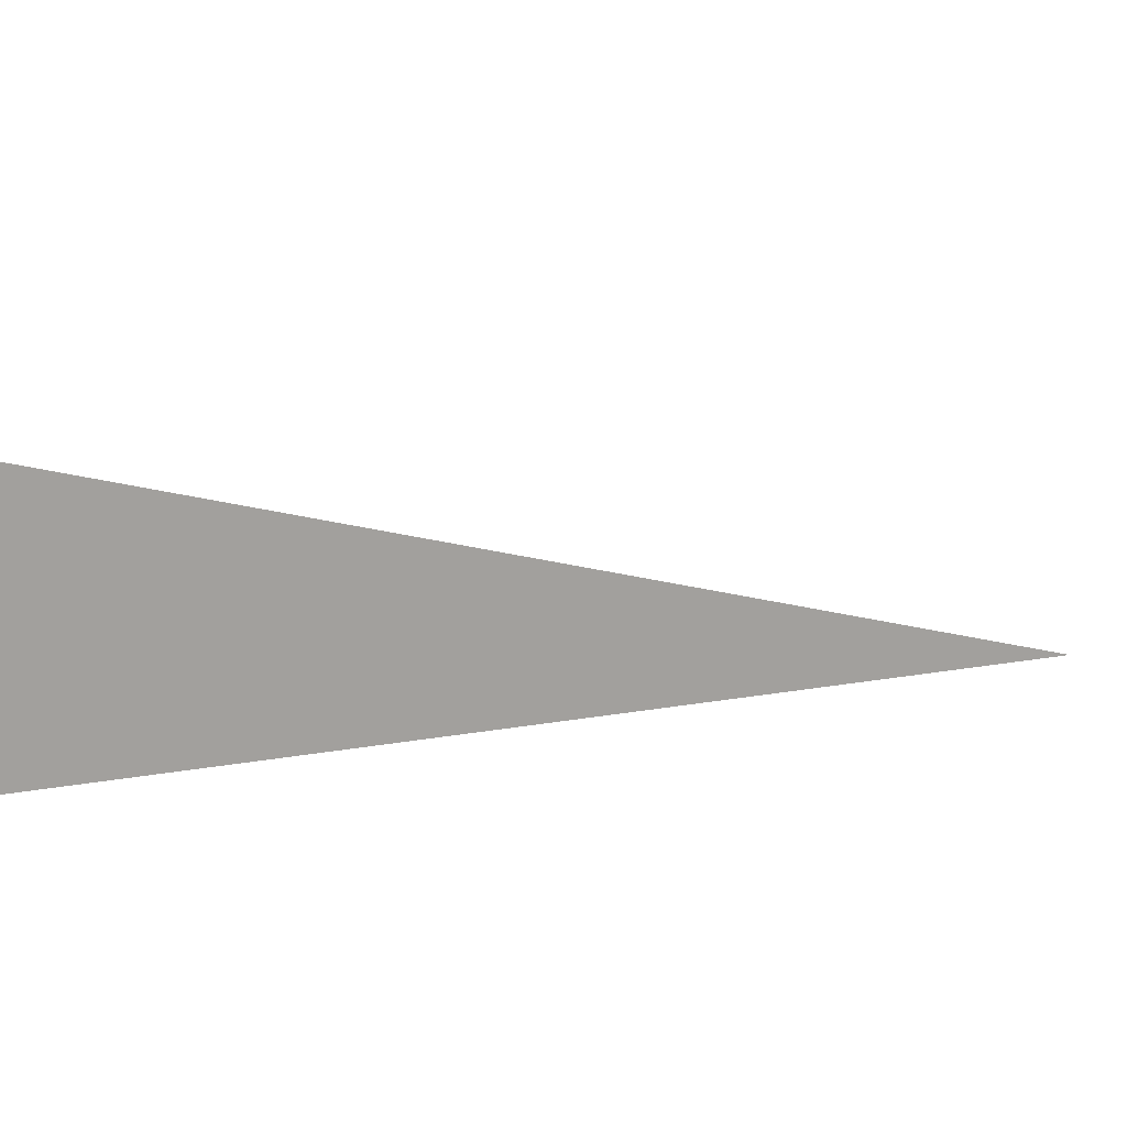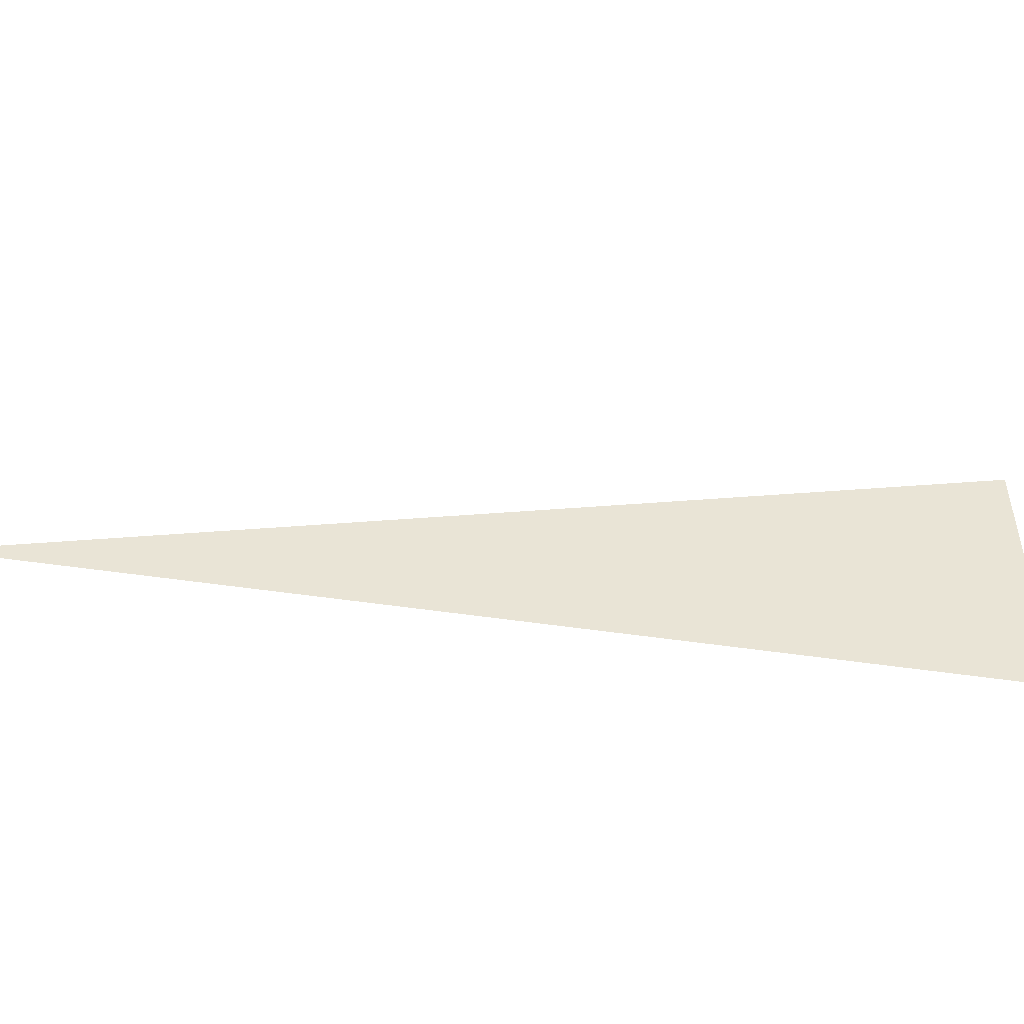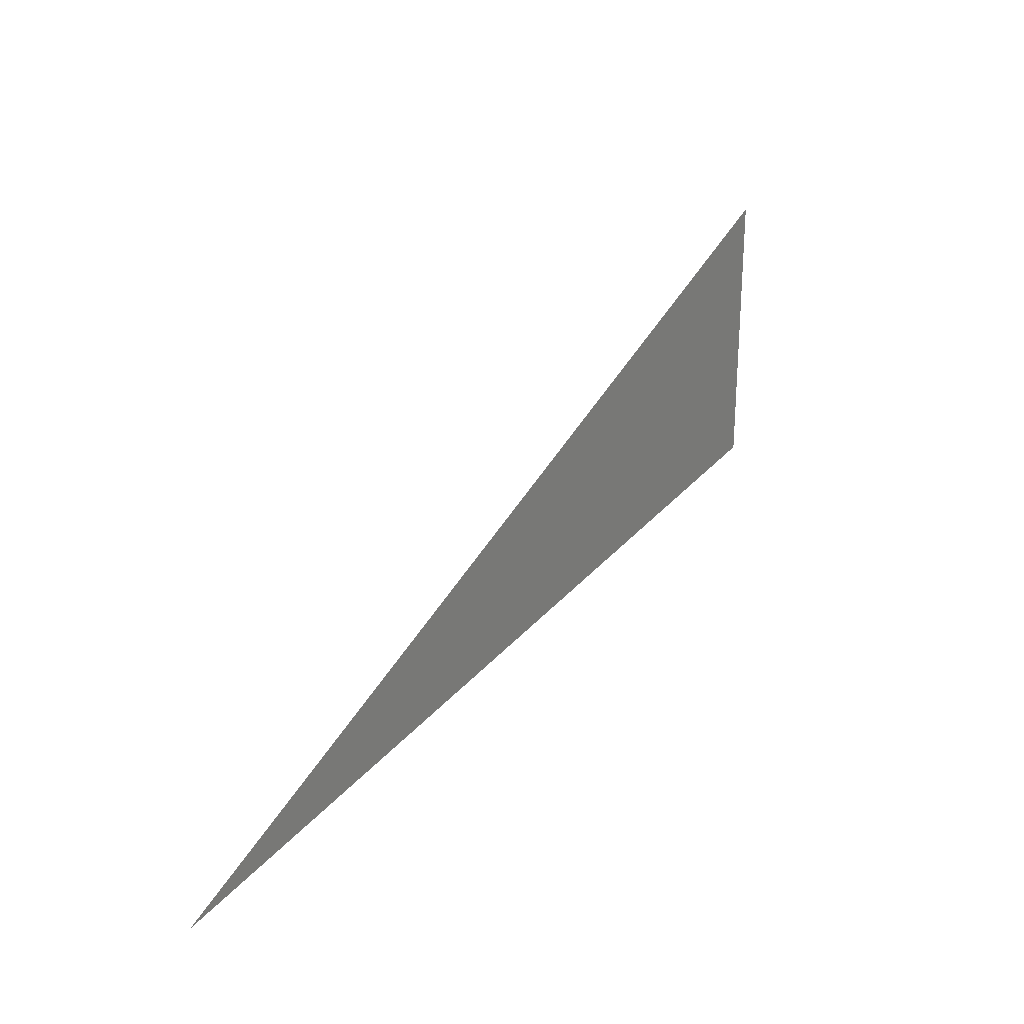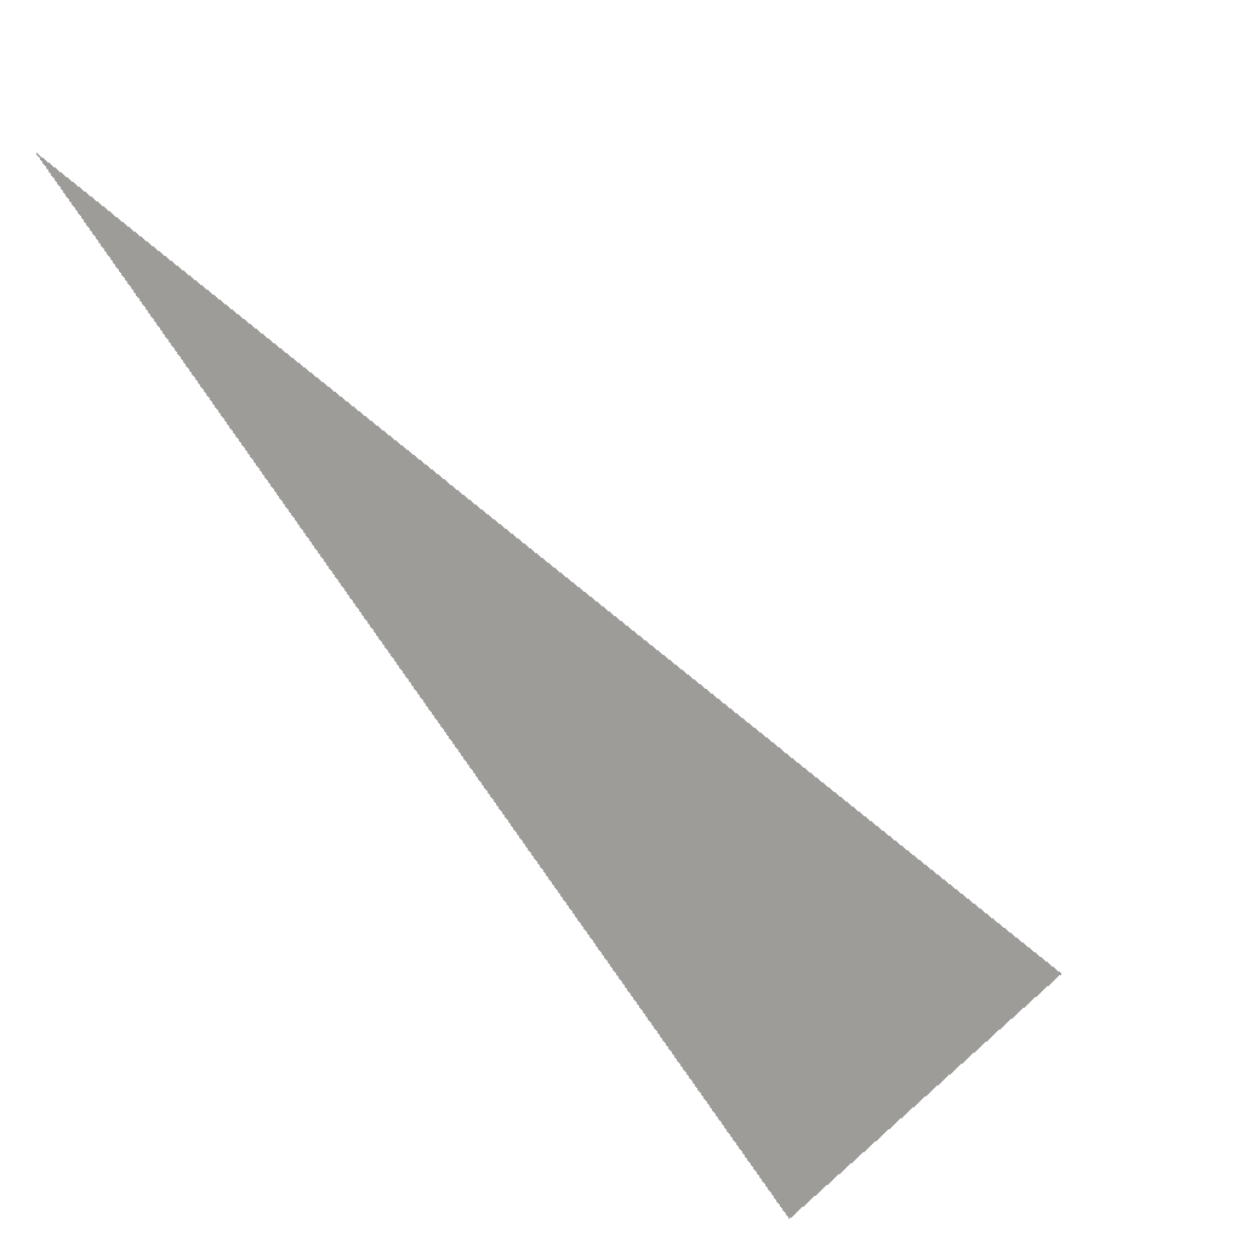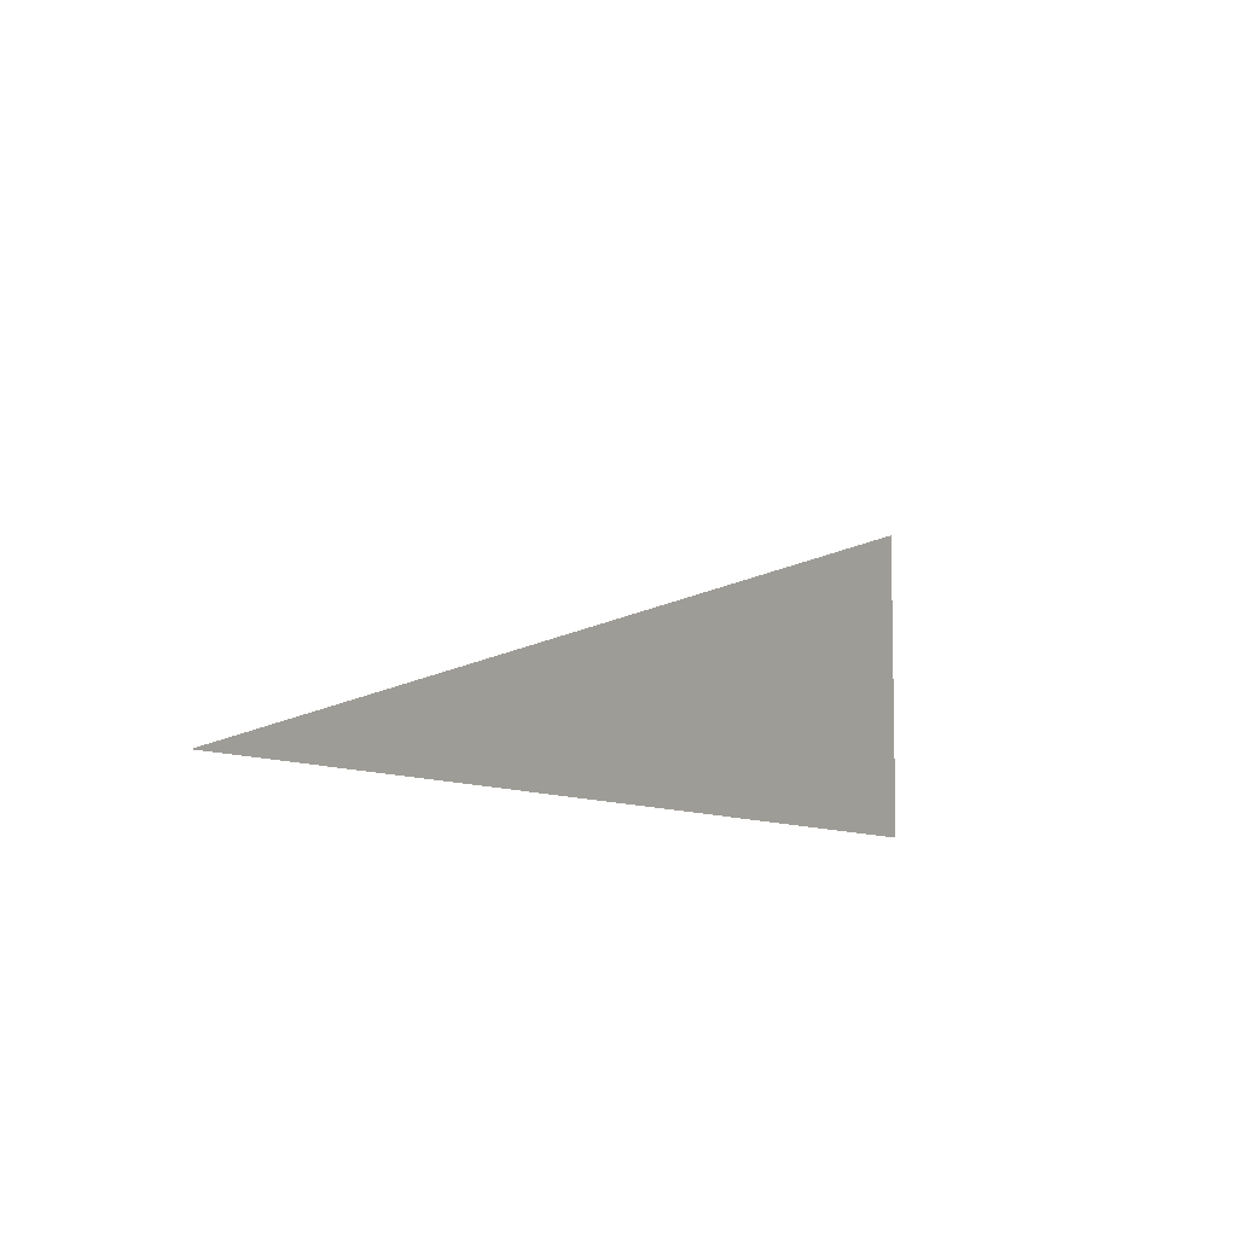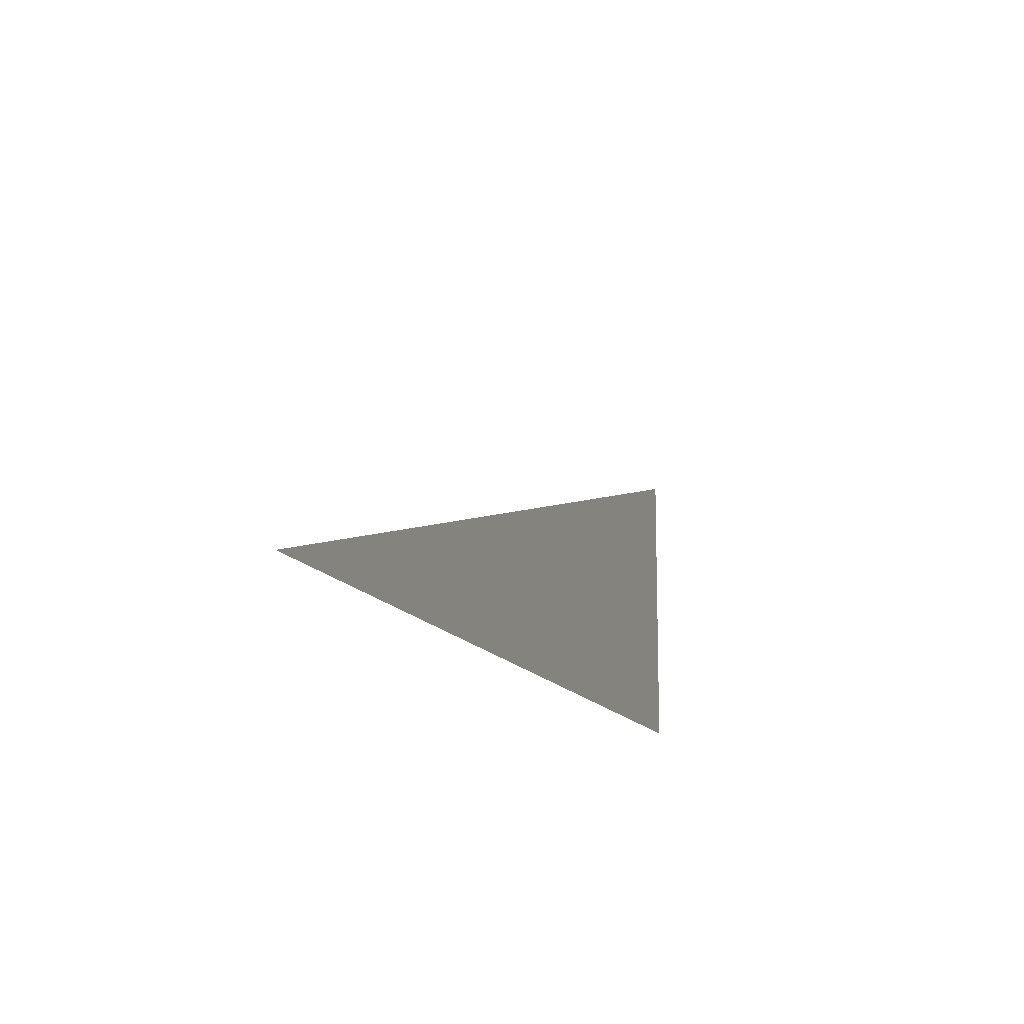
<metadata>
{"format":"obj","ext":"obj","renderer":"f3d","projection":"perspective","resolution":1024,"background":"white","views":[{"elev":17.0,"azim":-155.2,"up":"+Y"},{"elev":-47.9,"azim":35.3,"up":"+Y"},{"elev":27.4,"azim":-14.9,"up":"+Y"},{"elev":72.4,"azim":48.8,"up":"+Z"},{"elev":-8.3,"azim":-14.3,"up":"+Y"},{"elev":-13.6,"azim":-25.7,"up":"+Y"}]}
</metadata>
<code>
v 3898 -51.2 -2944
v 3994 -12.8 -3040
v 3994 -51.2 -3040
v 3898 -51.2 -2944
v 3994 -51.2 -3040
v 3898 -51.2 -2944
f 1 2 3
f 4 5 6

</code>
